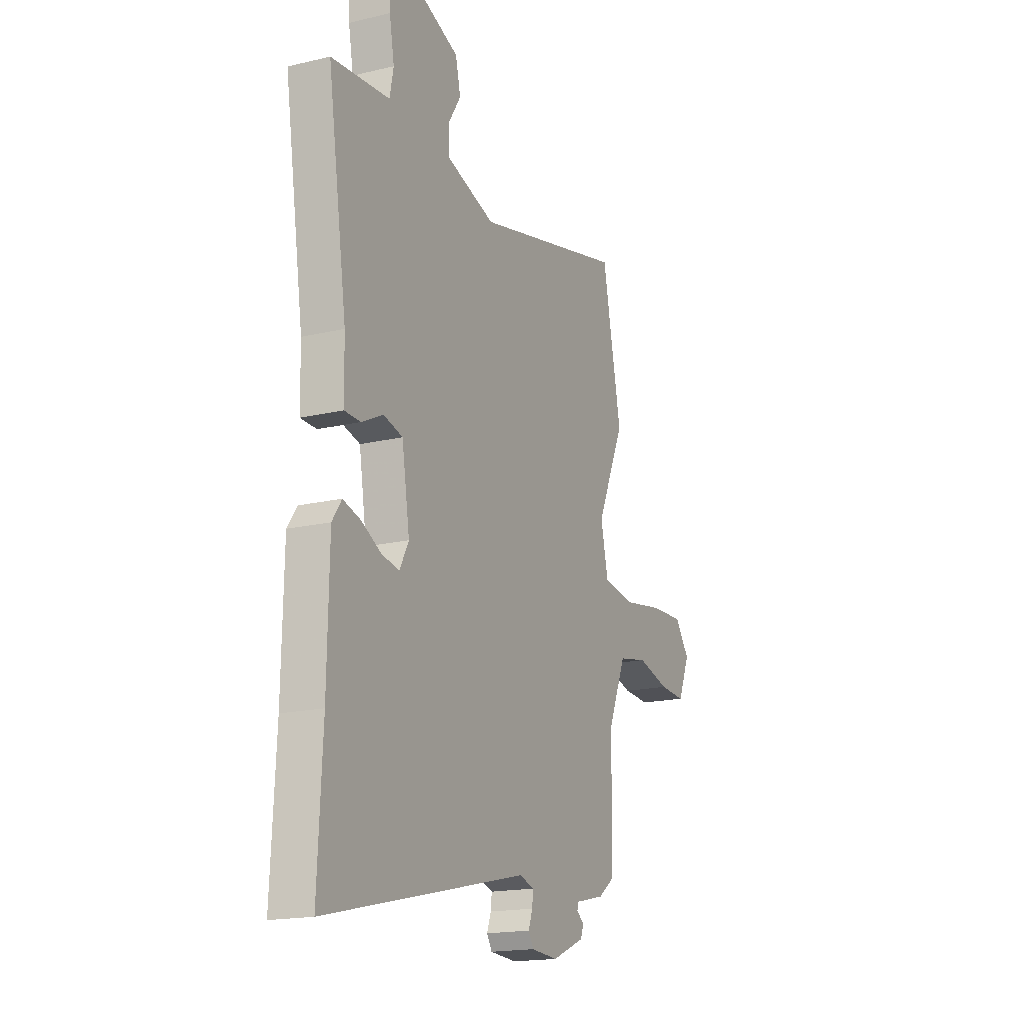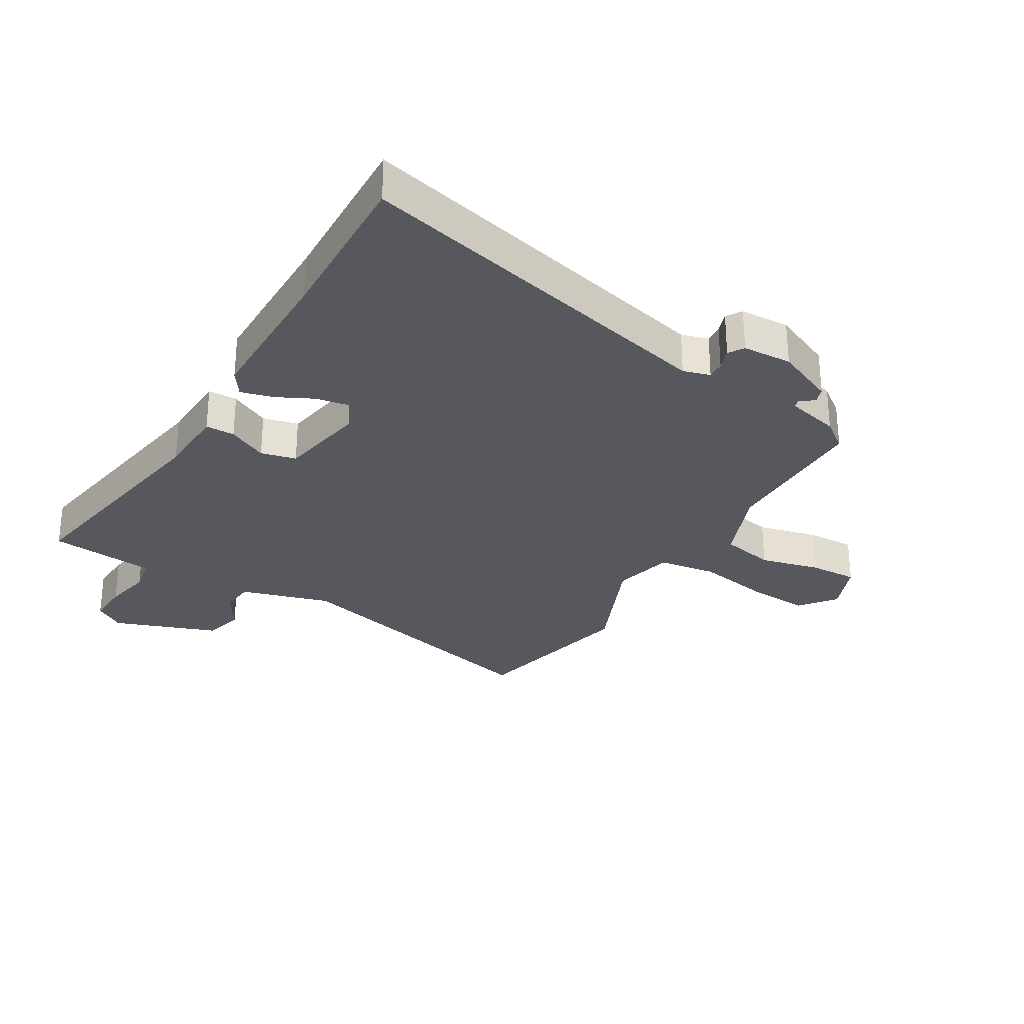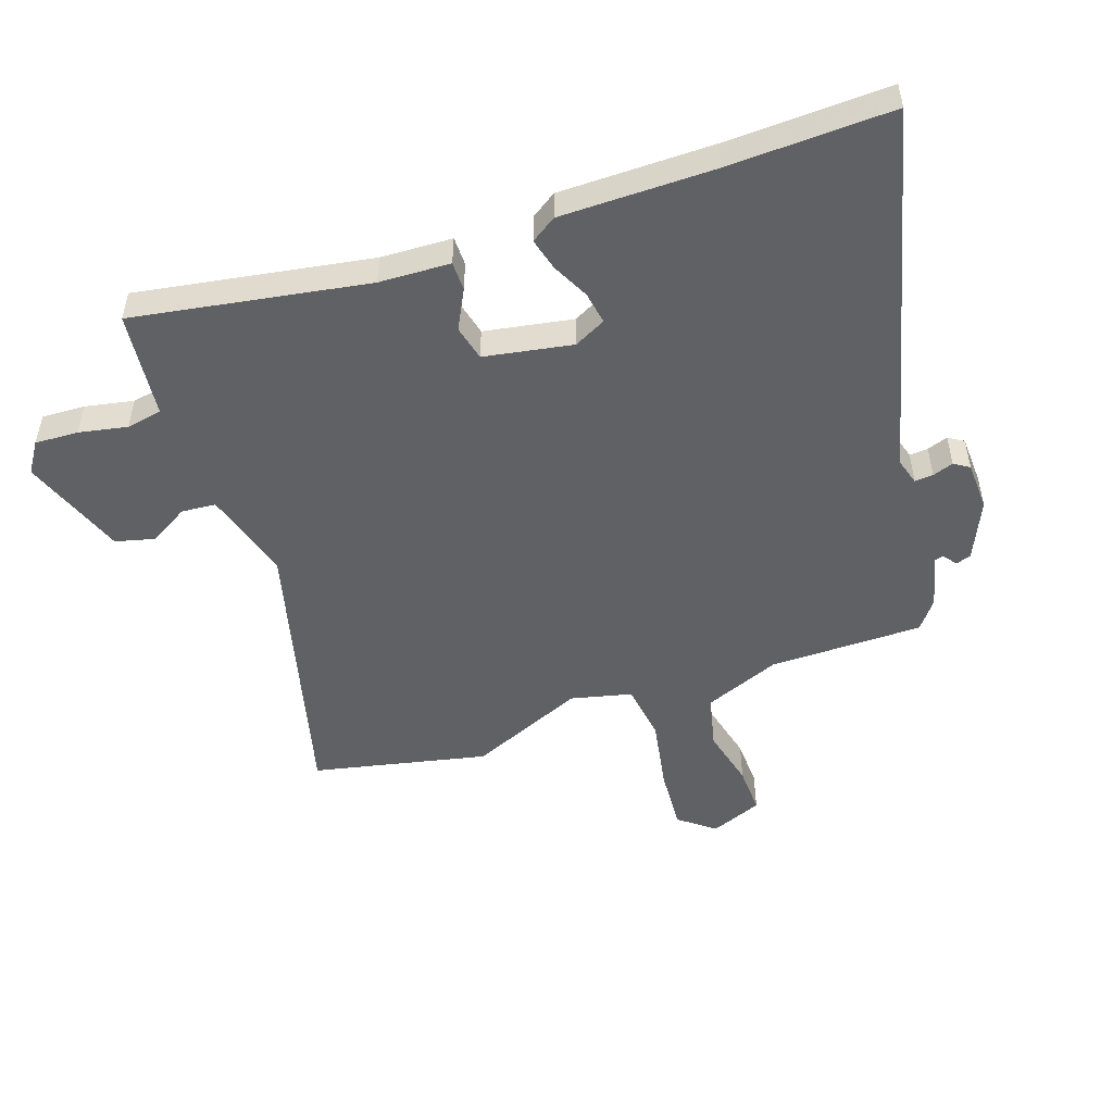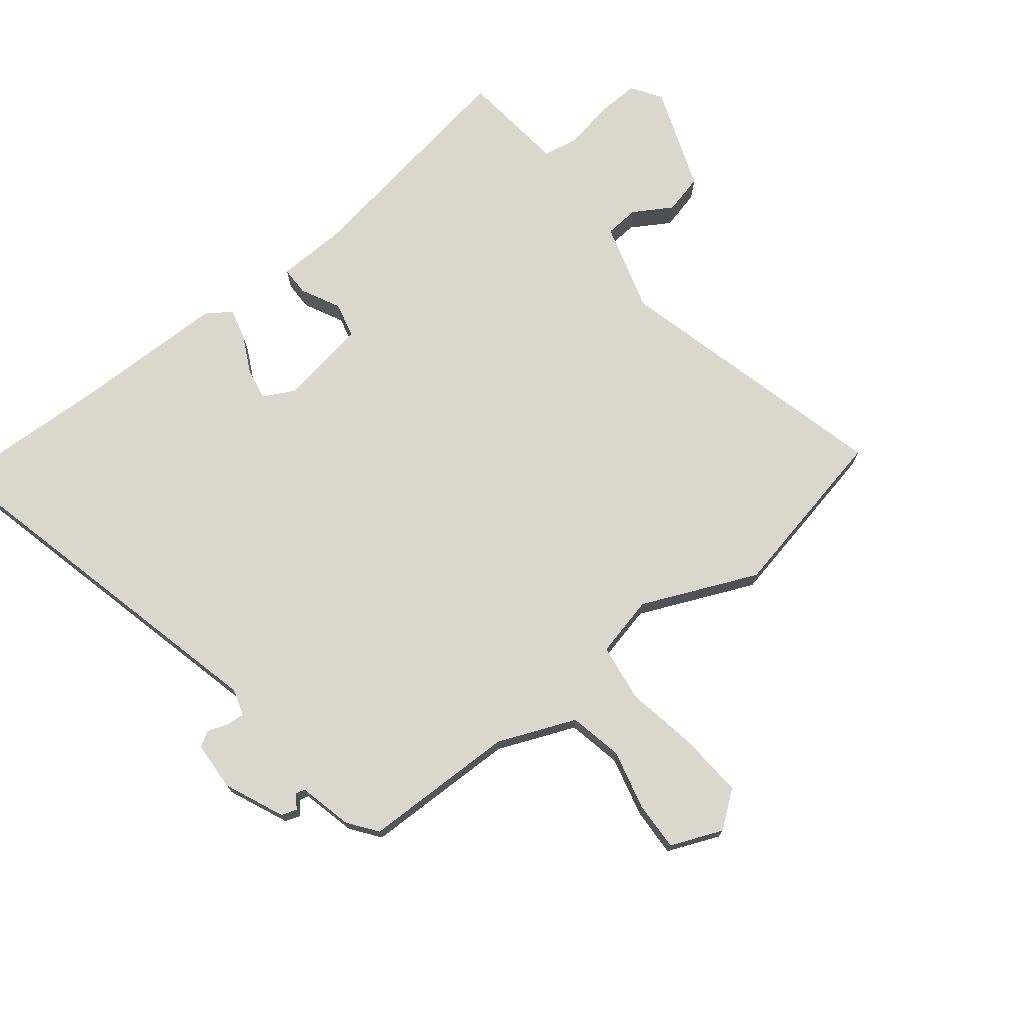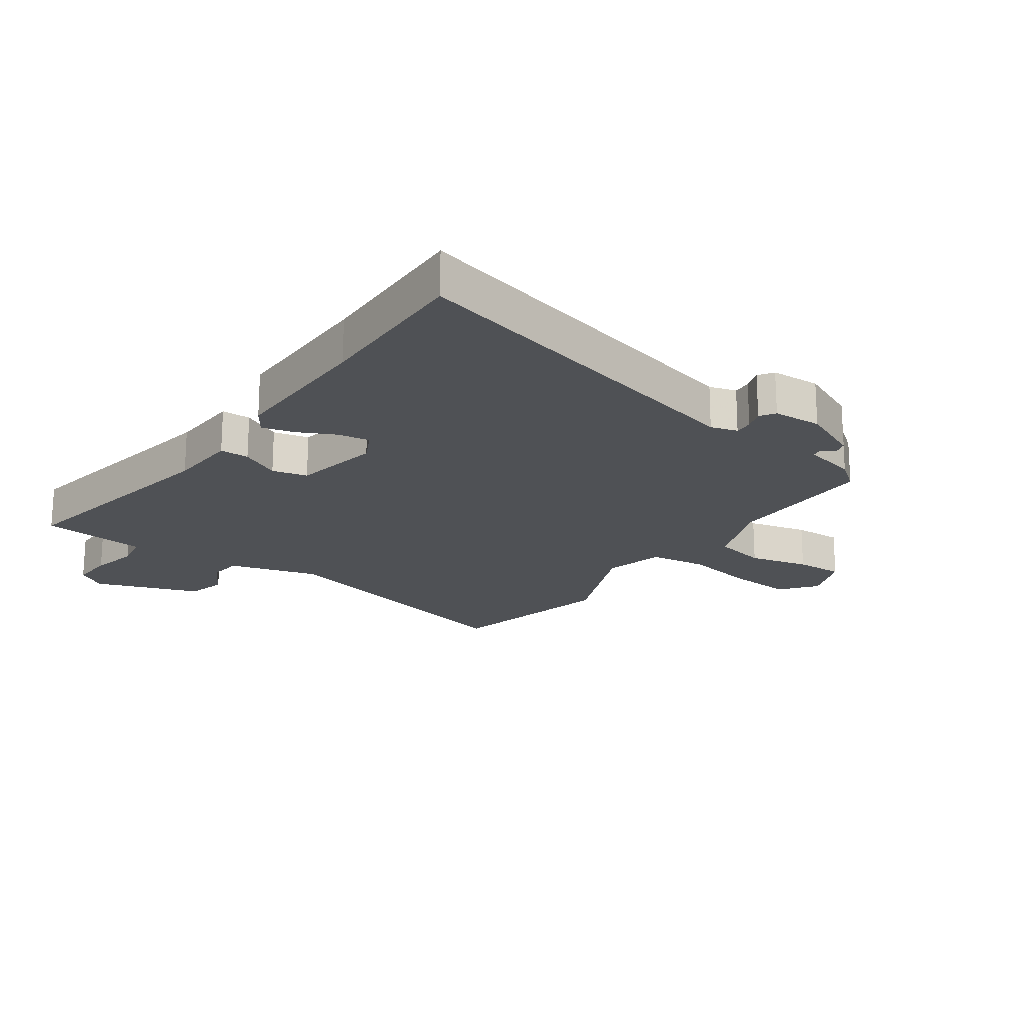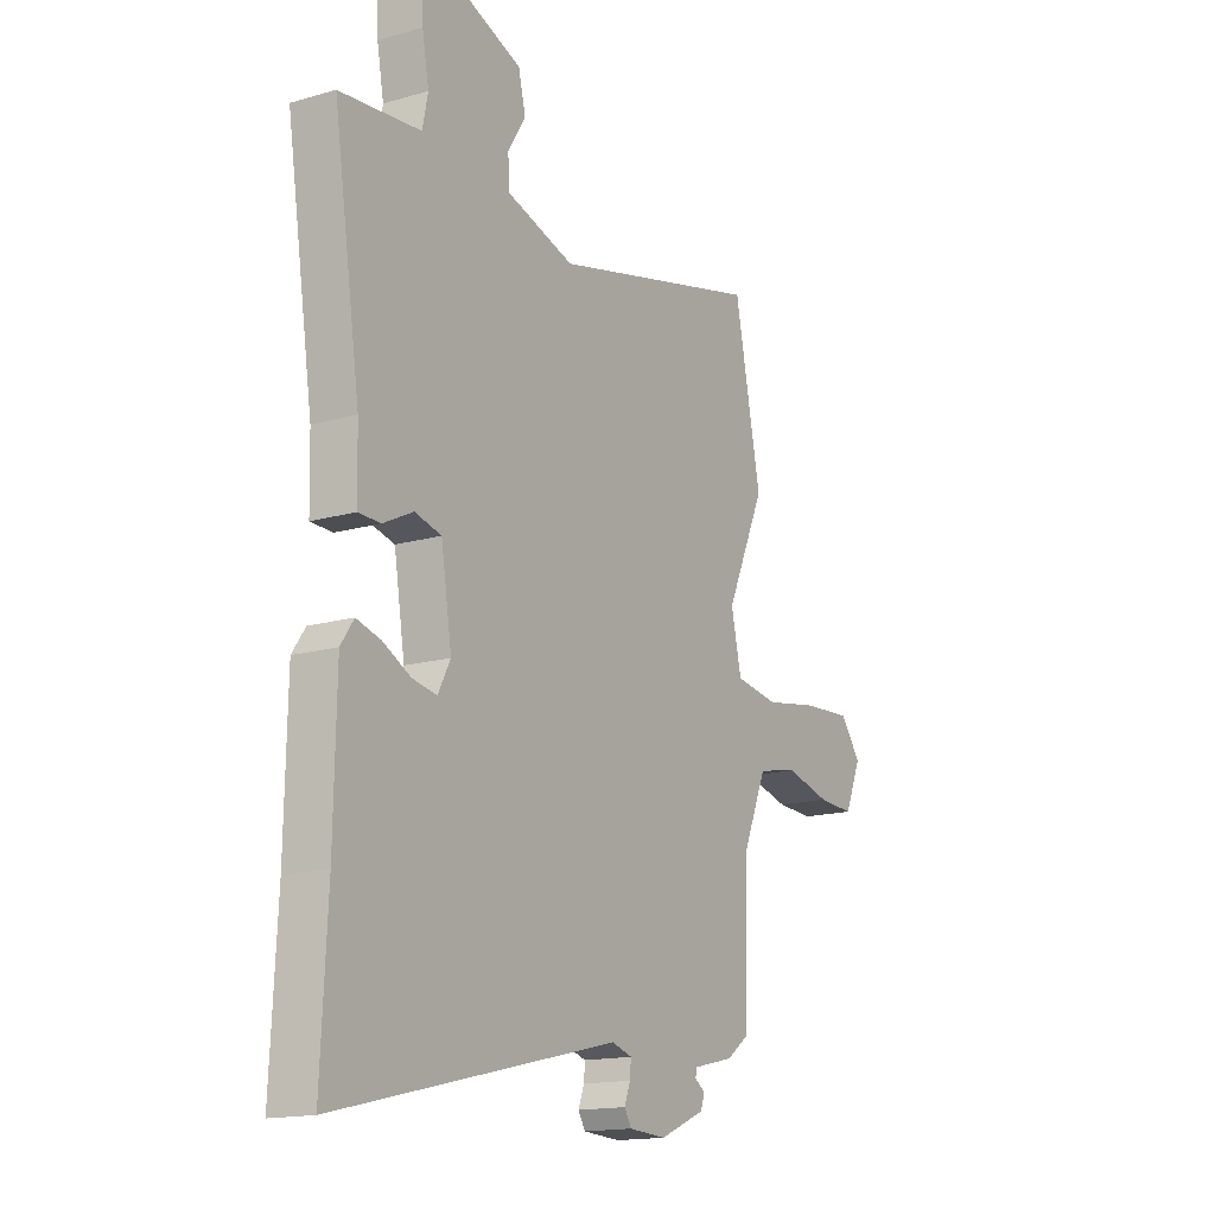
<metadata>
{"format":"obj","ext":"obj","renderer":"f3d","projection":"perspective","resolution":1024,"background":"white","views":[{"elev":-17.8,"azim":115.0,"up":"+Z"},{"elev":-28.9,"azim":148.5,"up":"+Y"},{"elev":-50.0,"azim":108.1,"up":"+Y"},{"elev":73.1,"azim":-128.9,"up":"+Y"},{"elev":-19.5,"azim":143.6,"up":"+Y"},{"elev":-15.7,"azim":121.2,"up":"+Z"}]}
</metadata>
<code>
v -0.537 0.07 0.313
v -0.478 0.07 0.609
v -0.006 0.07 0.492
v 0.145 0.07 0.538
v 0.149 0.07 0.596
v 0.109 0.07 0.661
v 0.125 0.07 0.728
v 0.3 0.07 0.794
v 0.351 0.07 0.761
v 0.349 0.07 0.688
v 0.334 0.07 0.606
v 0.346 0.07 0.546
v 0.426 0.07 0.538
v 0.526 0.07 0.528
v 0.466 0.07 0.133
v 0.463 0.07 0.013
v 0.414 0.07 0.012
v 0.347 0.07 0.045
v 0.288 0.07 0.03
v 0.264 0.07 -0.119
v 0.292 0.07 -0.172
v 0.346 0.07 -0.162
v 0.408 0.07 -0.13
v 0.462 0.07 -0.115
v 0.491 0.07 -0.157
v 0.496 0.07 -0.415
v 0.51 0.07 -0.69
v -0.117 0.07 -0.544
v -0.162 0.07 -0.558
v -0.159 0.07 -0.589
v -0.146 0.07 -0.624
v -0.162 0.07 -0.65
v -0.245 0.07 -0.655
v -0.346 0.07 -0.612
v -0.355 0.07 -0.586
v -0.332 0.07 -0.569
v -0.336 0.07 -0.554
v -0.427 0.07 -0.533
v -0.476 0.07 -0.497
v -0.482 0.07 -0.238
v -0.537 0.07 -0.108
v -0.628 0.07 -0.09
v -0.729 0.07 -0.116
v -0.811 0.07 -0.12
v -0.848 0.07 -0.033
v -0.802 0.07 0.028
v -0.694 0.07 0.022
v -0.57 0.07 0.001
v -0.473 0.07 0.016
v -0.45 0.07 0.119
v -0.537 0 0.313
v -0.478 0 0.609
v -0.006 0 0.492
v 0.145 0 0.538
v 0.149 0 0.596
v 0.109 0 0.661
v 0.125 0 0.728
v 0.3 0 0.794
v 0.351 0 0.761
v 0.349 0 0.688
v 0.334 0 0.606
v 0.346 0 0.546
v 0.426 0 0.538
v 0.526 0 0.528
v 0.466 0 0.133
v 0.463 0 0.013
v 0.414 0 0.012
v 0.347 0 0.045
v 0.288 0 0.03
v 0.264 0 -0.119
v 0.292 0 -0.172
v 0.346 0 -0.162
v 0.408 0 -0.13
v 0.462 0 -0.115
v 0.491 0 -0.157
v 0.496 0 -0.415
v 0.51 0 -0.69
v -0.117 0 -0.544
v -0.162 0 -0.558
v -0.159 0 -0.589
v -0.146 0 -0.624
v -0.162 0 -0.65
v -0.245 0 -0.655
v -0.346 0 -0.612
v -0.355 0 -0.586
v -0.332 0 -0.569
v -0.336 0 -0.554
v -0.427 0 -0.533
v -0.476 0 -0.497
v -0.482 0 -0.238
v -0.537 0 -0.108
v -0.628 0 -0.09
v -0.729 0 -0.116
v -0.811 0 -0.12
v -0.848 0 -0.033
v -0.802 0 0.028
v -0.694 0 0.022
v -0.57 0 0.001
v -0.473 0 0.016
v -0.45 0 0.119
f 45 46 47 48
f 43 44 45 48
f 42 43 48 49
f 41 42 49
f 40 41 49
f 37 38 39 40
f 37 40 49 50
f 33 34 35 36
f 33 36 37 50
f 30 31 32 33
f 29 30 33 50
f 26 27 28
f 24 25 26 28
f 22 23 24 28
f 21 22 28 29
f 20 21 29 50
f 15 16 17 18
f 15 18 19
f 12 13 14 15
f 12 15 19
f 11 12 19 20
f 9 10 11
f 8 9 11
f 5 6 7 8
f 4 5 8 11
f 50 1 2 3
f 50 3 4
f 4 11 20 50
f 98 97 96 95
f 98 95 94 93
f 99 98 93 92
f 99 92 91
f 99 91 90
f 90 89 88 87
f 100 99 90 87
f 86 85 84 83
f 100 87 86 83
f 83 82 81 80
f 100 83 80 79
f 78 77 76
f 78 76 75 74
f 78 74 73 72
f 79 78 72 71
f 100 79 71 70
f 68 67 66 65
f 69 68 65
f 65 64 63 62
f 69 65 62
f 70 69 62 61
f 61 60 59
f 61 59 58
f 58 57 56 55
f 61 58 55 54
f 53 52 51 100
f 54 53 100
f 100 70 61 54
f 1 51 52 2
f 2 52 53 3
f 3 53 54 4
f 4 54 55 5
f 5 55 56 6
f 6 56 57 7
f 7 57 58 8
f 8 58 59 9
f 9 59 60 10
f 10 60 61 11
f 11 61 62 12
f 12 62 63 13
f 13 63 64 14
f 14 64 65 15
f 15 65 66 16
f 16 66 67 17
f 17 67 68 18
f 18 68 69 19
f 19 69 70 20
f 20 70 71 21
f 21 71 72 22
f 22 72 73 23
f 23 73 74 24
f 24 74 75 25
f 25 75 76 26
f 26 76 77 27
f 27 77 78 28
f 28 78 79 29
f 29 79 80 30
f 30 80 81 31
f 31 81 82 32
f 32 82 83 33
f 33 83 84 34
f 34 84 85 35
f 35 85 86 36
f 36 86 87 37
f 37 87 88 38
f 38 88 89 39
f 39 89 90 40
f 40 90 91 41
f 41 91 92 42
f 42 92 93 43
f 43 93 94 44
f 44 94 95 45
f 45 95 96 46
f 46 96 97 47
f 47 97 98 48
f 48 98 99 49
f 49 99 100 50
f 50 100 51 1

</code>
